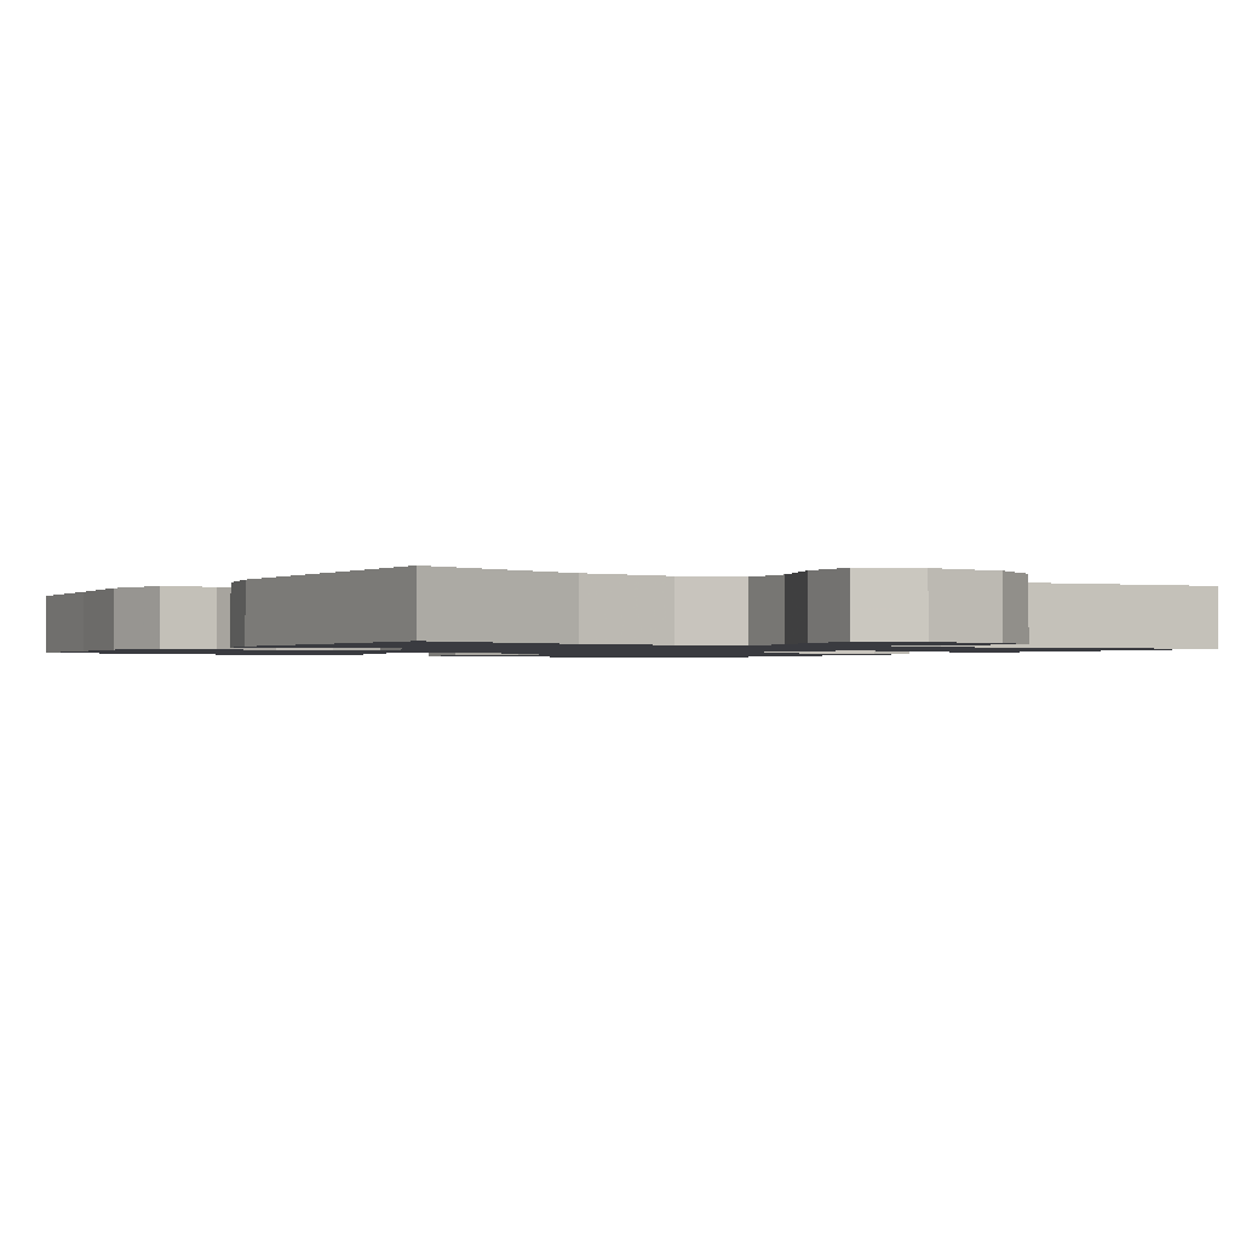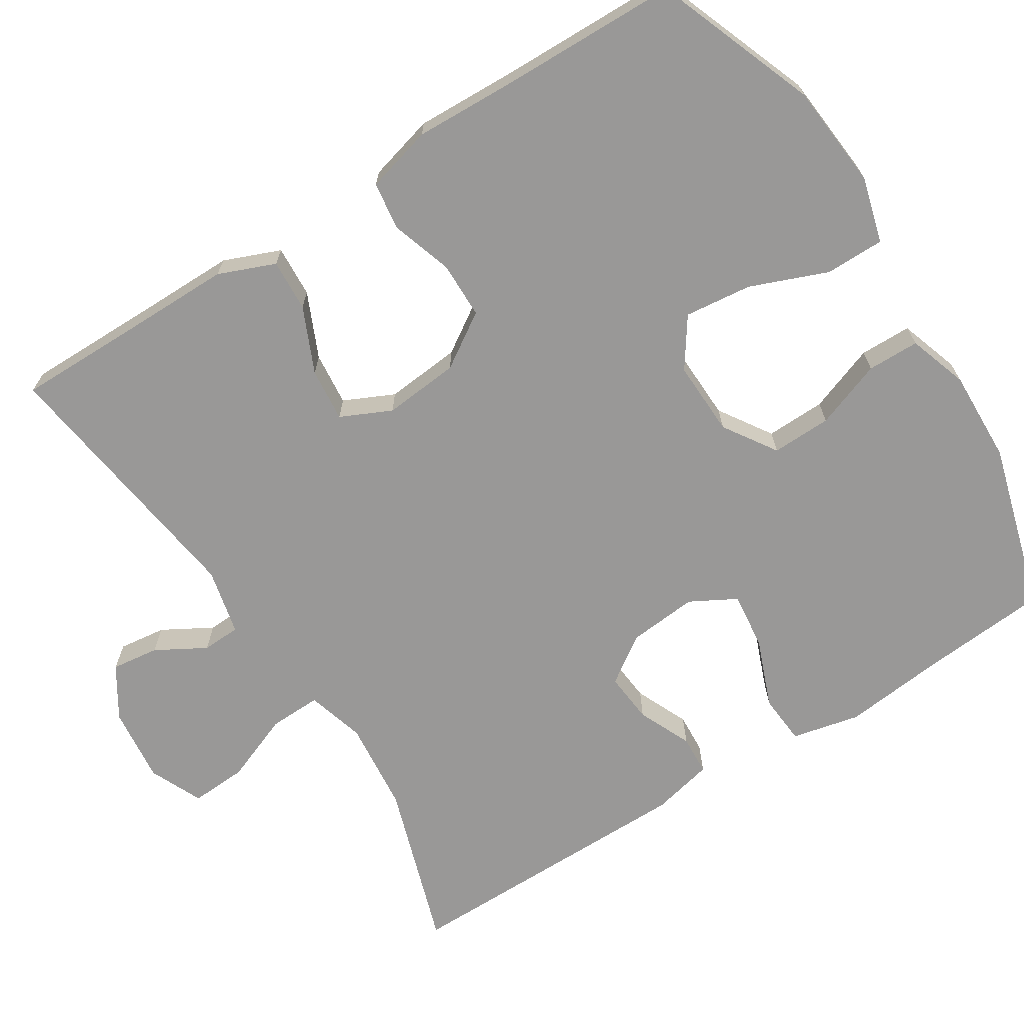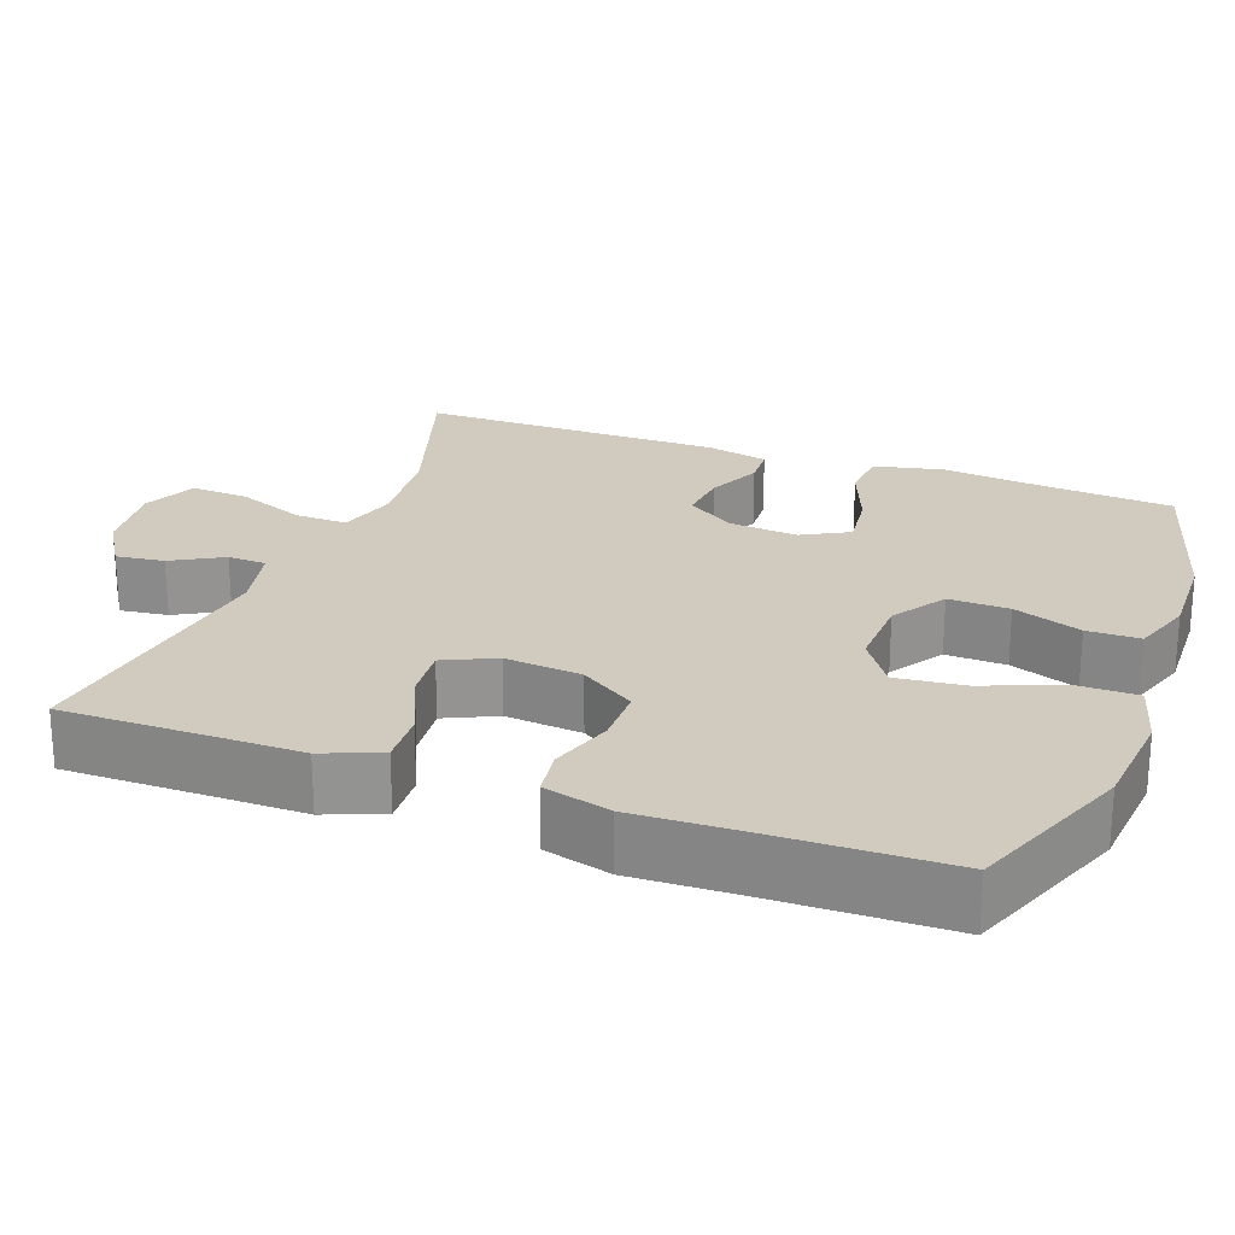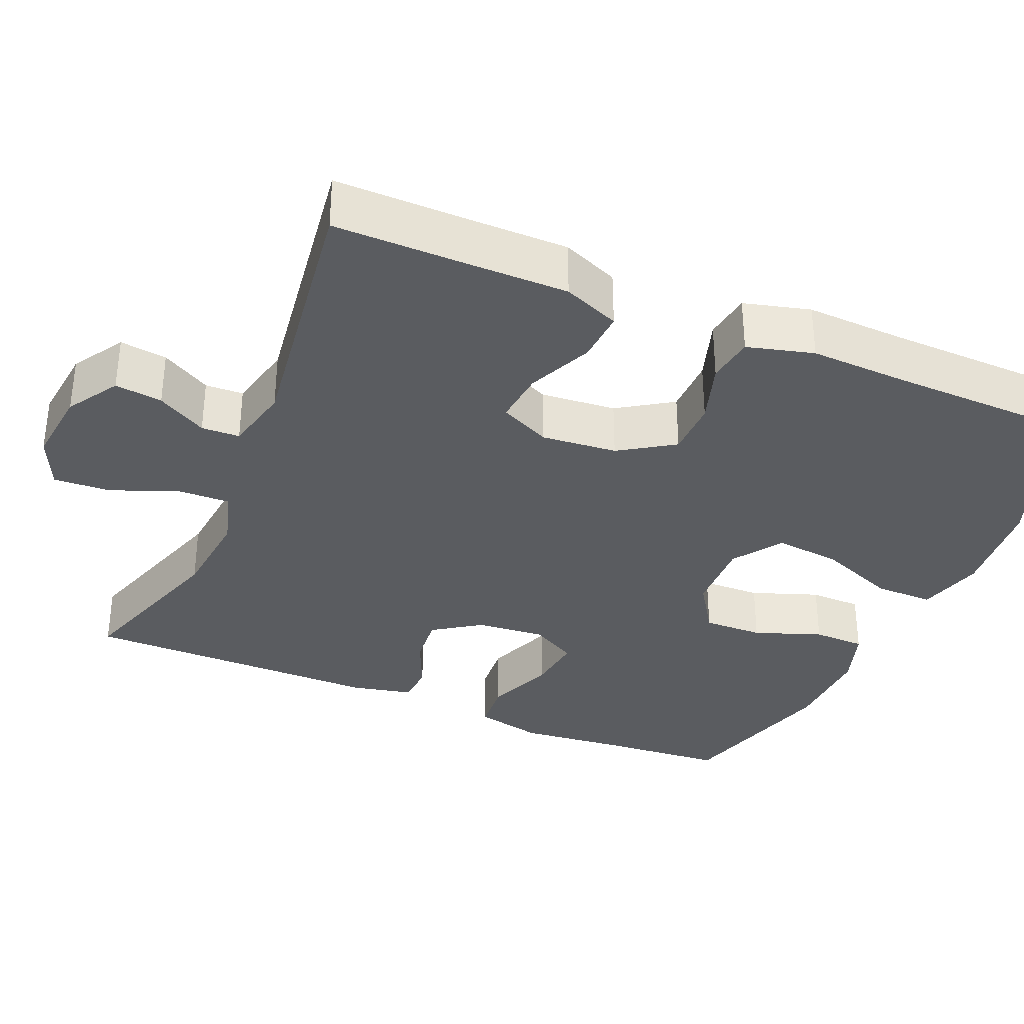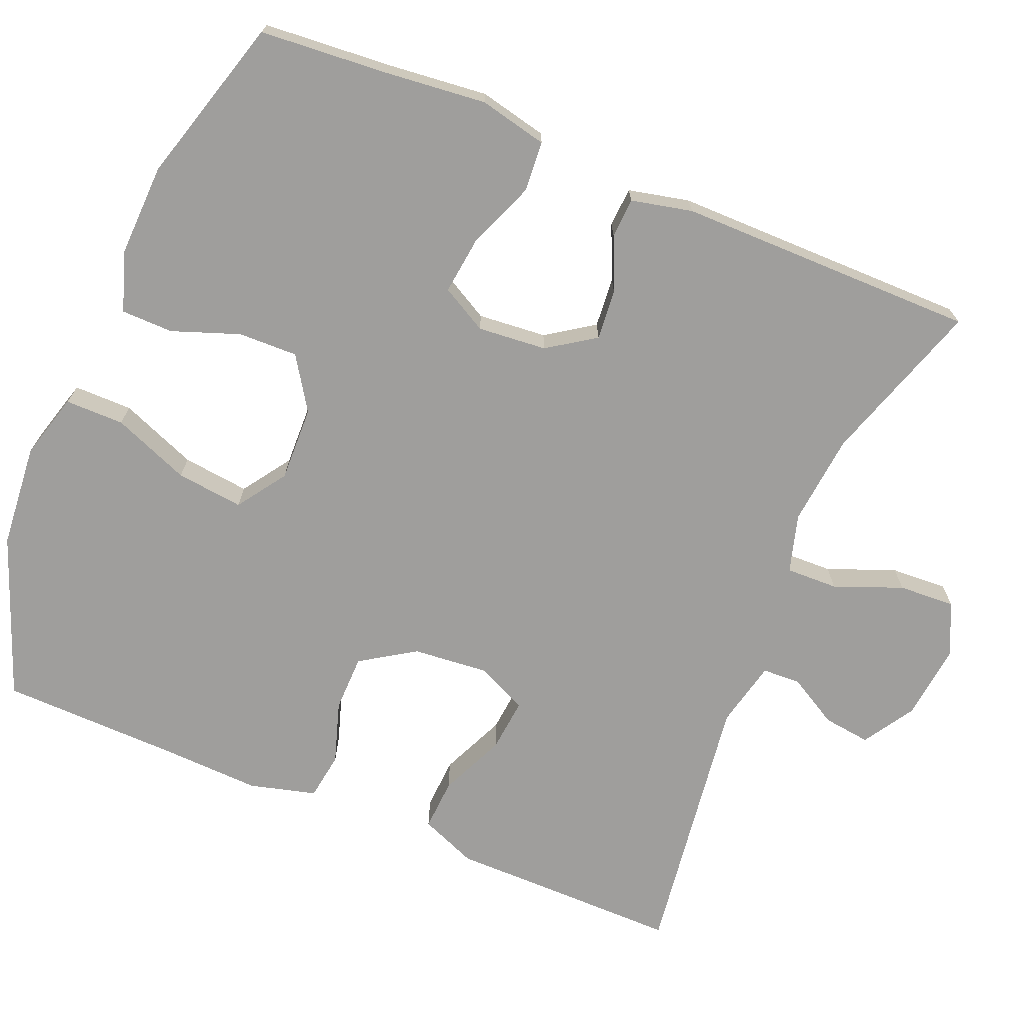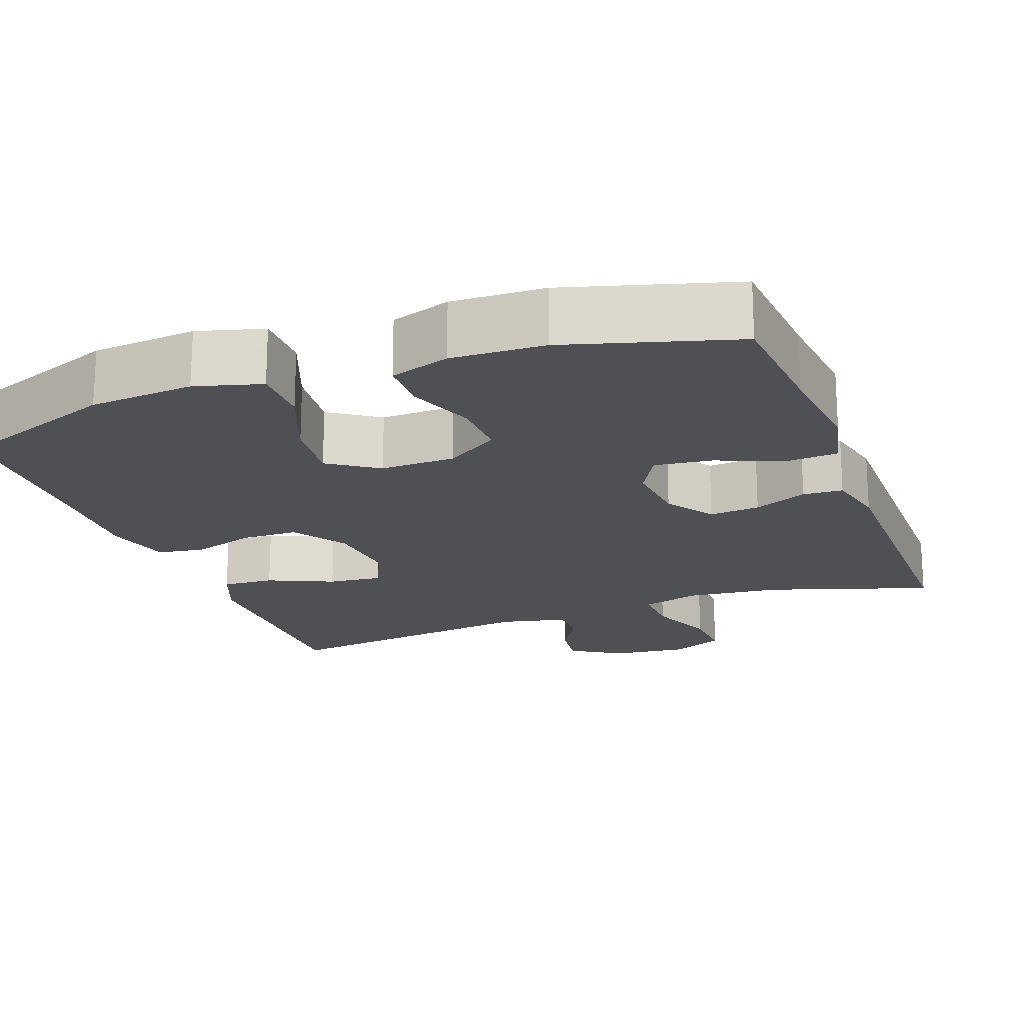
<metadata>
{"format":"obj","ext":"obj","renderer":"f3d","projection":"perspective","resolution":1024,"background":"white","views":[{"elev":-1.4,"azim":-31.3,"up":"+Y"},{"elev":-68.7,"azim":122.4,"up":"+Y"},{"elev":23.5,"azim":110.5,"up":"+Y"},{"elev":-34.2,"azim":67.0,"up":"+Y"},{"elev":-70.9,"azim":-112.6,"up":"+Y"},{"elev":-19.0,"azim":-159.7,"up":"+Y"}]}
</metadata>
<code>
v 0.5 0.07 0.5
v 0.499 0.07 0.316
v 0.499 0.07 0.196
v 0.469 0.07 0.122
v 0.401 0.07 0.126
v 0.316 0.07 0.164
v 0.246 0.07 0.171
v 0.215 0.07 0.105
v 0.224 0.07 0.006
v 0.27 0.07 -0.065
v 0.344 0.07 -0.066
v 0.425 0.07 -0.04
v 0.487 0.07 -0.049
v 0.51 0.07 -0.136
v 0.505 0.07 -0.266
v 0.5 0.07 -0.5
v 0.288 0.07 -0.581
v 0.152 0.07 -0.593
v 0.066 0.07 -0.569
v 0.066 0.07 -0.492
v 0.106 0.07 -0.391
v 0.116 0.07 -0.303
v 0.052 0.07 -0.259
v -0.046 0.07 -0.262
v -0.115 0.07 -0.307
v -0.113 0.07 -0.385
v -0.081 0.07 -0.473
v -0.082 0.07 -0.541
v -0.16 0.07 -0.567
v -0.281 0.07 -0.563
v -0.5 0.07 -0.5
v -0.513 0.07 -0.335
v -0.527 0.07 -0.2
v -0.507 0.07 -0.111
v -0.441 0.07 -0.106
v -0.352 0.07 -0.141
v -0.277 0.07 -0.15
v -0.244 0.07 -0.09
v -0.252 0.07 0
v -0.294 0.07 0.062
v -0.36 0.07 0.056
v -0.43 0.07 0.025
v -0.482 0.07 0.028
v -0.5 0.07 0.108
v -0.5 0.07 0.5
v -0.285 0.07 0.43
v -0.165 0.07 0.418
v -0.089 0.07 0.44
v -0.091 0.07 0.508
v -0.126 0.07 0.597
v -0.13 0.07 0.671
v -0.061 0.07 0.702
v 0.038 0.07 0.691
v 0.105 0.07 0.649
v 0.097 0.07 0.587
v 0.06 0.07 0.522
v 0.062 0.07 0.472
v 0.149 0.07 0.452
v 0.5 0 0.5
v 0.499 0 0.316
v 0.499 0 0.196
v 0.469 0 0.122
v 0.401 0 0.126
v 0.316 0 0.164
v 0.246 0 0.171
v 0.215 0 0.105
v 0.224 0 0.006
v 0.27 0 -0.065
v 0.344 0 -0.066
v 0.425 0 -0.04
v 0.487 0 -0.049
v 0.51 0 -0.136
v 0.505 0 -0.266
v 0.5 0 -0.5
v 0.288 0 -0.581
v 0.152 0 -0.593
v 0.066 0 -0.569
v 0.066 0 -0.492
v 0.106 0 -0.391
v 0.116 0 -0.303
v 0.052 0 -0.259
v -0.046 0 -0.262
v -0.115 0 -0.307
v -0.113 0 -0.385
v -0.081 0 -0.473
v -0.082 0 -0.541
v -0.16 0 -0.567
v -0.281 0 -0.563
v -0.5 0 -0.5
v -0.513 0 -0.335
v -0.527 0 -0.2
v -0.507 0 -0.111
v -0.441 0 -0.106
v -0.352 0 -0.141
v -0.277 0 -0.15
v -0.244 0 -0.09
v -0.252 0 0
v -0.294 0 0.062
v -0.36 0 0.056
v -0.43 0 0.025
v -0.482 0 0.028
v -0.5 0 0.108
v -0.5 0 0.5
v -0.285 0 0.43
v -0.165 0 0.418
v -0.089 0 0.44
v -0.091 0 0.508
v -0.126 0 0.597
v -0.13 0 0.671
v -0.061 0 0.702
v 0.038 0 0.691
v 0.105 0 0.649
v 0.097 0 0.587
v 0.06 0 0.522
v 0.062 0 0.472
v 0.149 0 0.452
f 53 54 55 56
f 53 56 57
f 52 53 57
f 49 50 51 52
f 48 49 52 57
f 47 48 57 58
f 43 44 45 46
f 41 42 43 46
f 40 41 46 47
f 39 40 47 58
f 33 34 35 36
f 32 33 36 37
f 31 32 37
f 30 31 37
f 29 30 37 38
f 26 27 28 29
f 25 26 29 38
f 18 19 20 21
f 18 21 22
f 15 16 17 18
f 15 18 22
f 14 15 22 23
f 11 12 13 14
f 10 11 14 23
f 3 4 5 6
f 2 3 6 7
f 1 2 7
f 58 1 7
f 39 58 7 8
f 24 25 38 39
f 24 39 8 9
f 9 10 23 24
f 114 113 112 111
f 115 114 111
f 115 111 110
f 110 109 108 107
f 115 110 107 106
f 116 115 106 105
f 104 103 102 101
f 104 101 100 99
f 105 104 99 98
f 116 105 98 97
f 94 93 92 91
f 95 94 91 90
f 95 90 89
f 95 89 88
f 96 95 88 87
f 87 86 85 84
f 96 87 84 83
f 79 78 77 76
f 80 79 76
f 76 75 74 73
f 80 76 73
f 81 80 73 72
f 72 71 70 69
f 81 72 69 68
f 64 63 62 61
f 65 64 61 60
f 65 60 59
f 65 59 116
f 66 65 116 97
f 97 96 83 82
f 67 66 97 82
f 82 81 68 67
f 1 59 60 2
f 2 60 61 3
f 3 61 62 4
f 4 62 63 5
f 5 63 64 6
f 6 64 65 7
f 7 65 66 8
f 8 66 67 9
f 9 67 68 10
f 10 68 69 11
f 11 69 70 12
f 12 70 71 13
f 13 71 72 14
f 14 72 73 15
f 15 73 74 16
f 16 74 75 17
f 17 75 76 18
f 18 76 77 19
f 19 77 78 20
f 20 78 79 21
f 21 79 80 22
f 22 80 81 23
f 23 81 82 24
f 24 82 83 25
f 25 83 84 26
f 26 84 85 27
f 27 85 86 28
f 28 86 87 29
f 29 87 88 30
f 30 88 89 31
f 31 89 90 32
f 32 90 91 33
f 33 91 92 34
f 34 92 93 35
f 35 93 94 36
f 36 94 95 37
f 37 95 96 38
f 38 96 97 39
f 39 97 98 40
f 40 98 99 41
f 41 99 100 42
f 42 100 101 43
f 43 101 102 44
f 44 102 103 45
f 45 103 104 46
f 46 104 105 47
f 47 105 106 48
f 48 106 107 49
f 49 107 108 50
f 50 108 109 51
f 51 109 110 52
f 52 110 111 53
f 53 111 112 54
f 54 112 113 55
f 55 113 114 56
f 56 114 115 57
f 57 115 116 58
f 58 116 59 1

</code>
